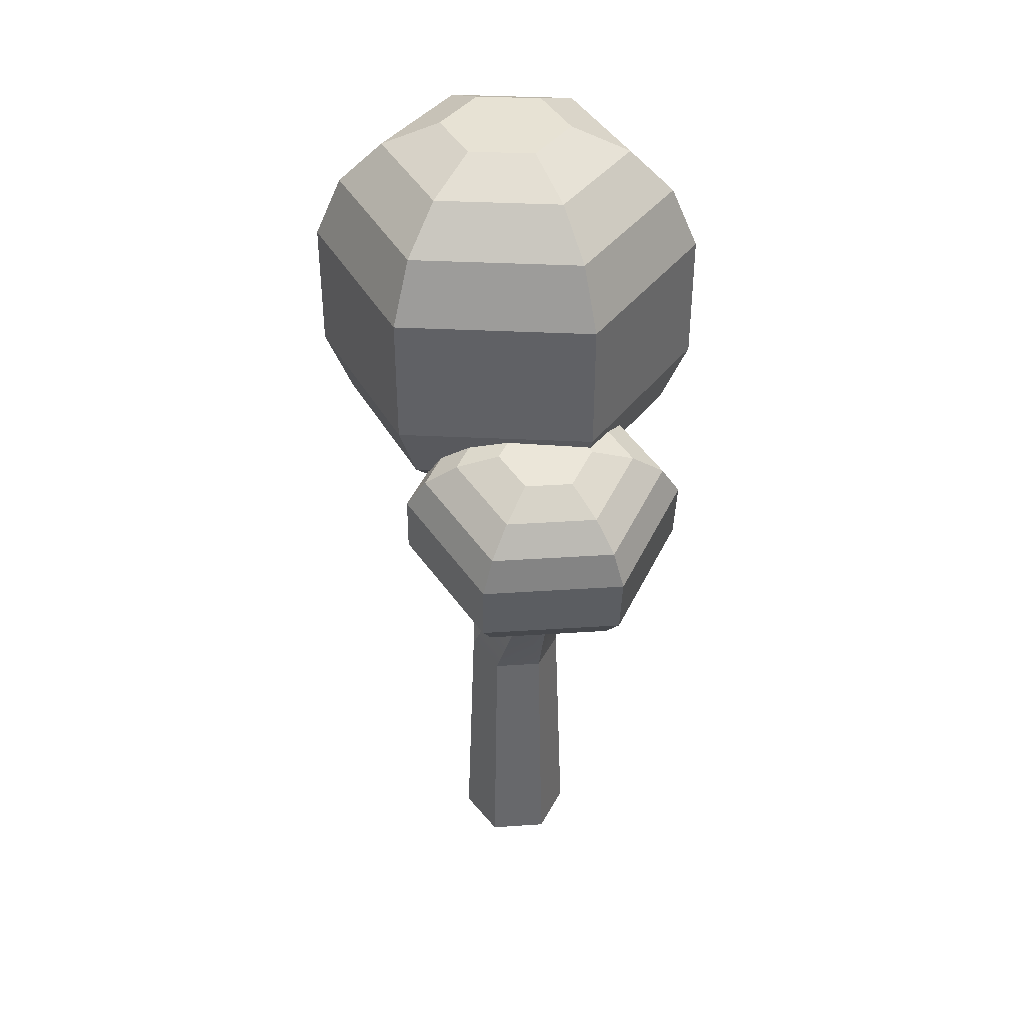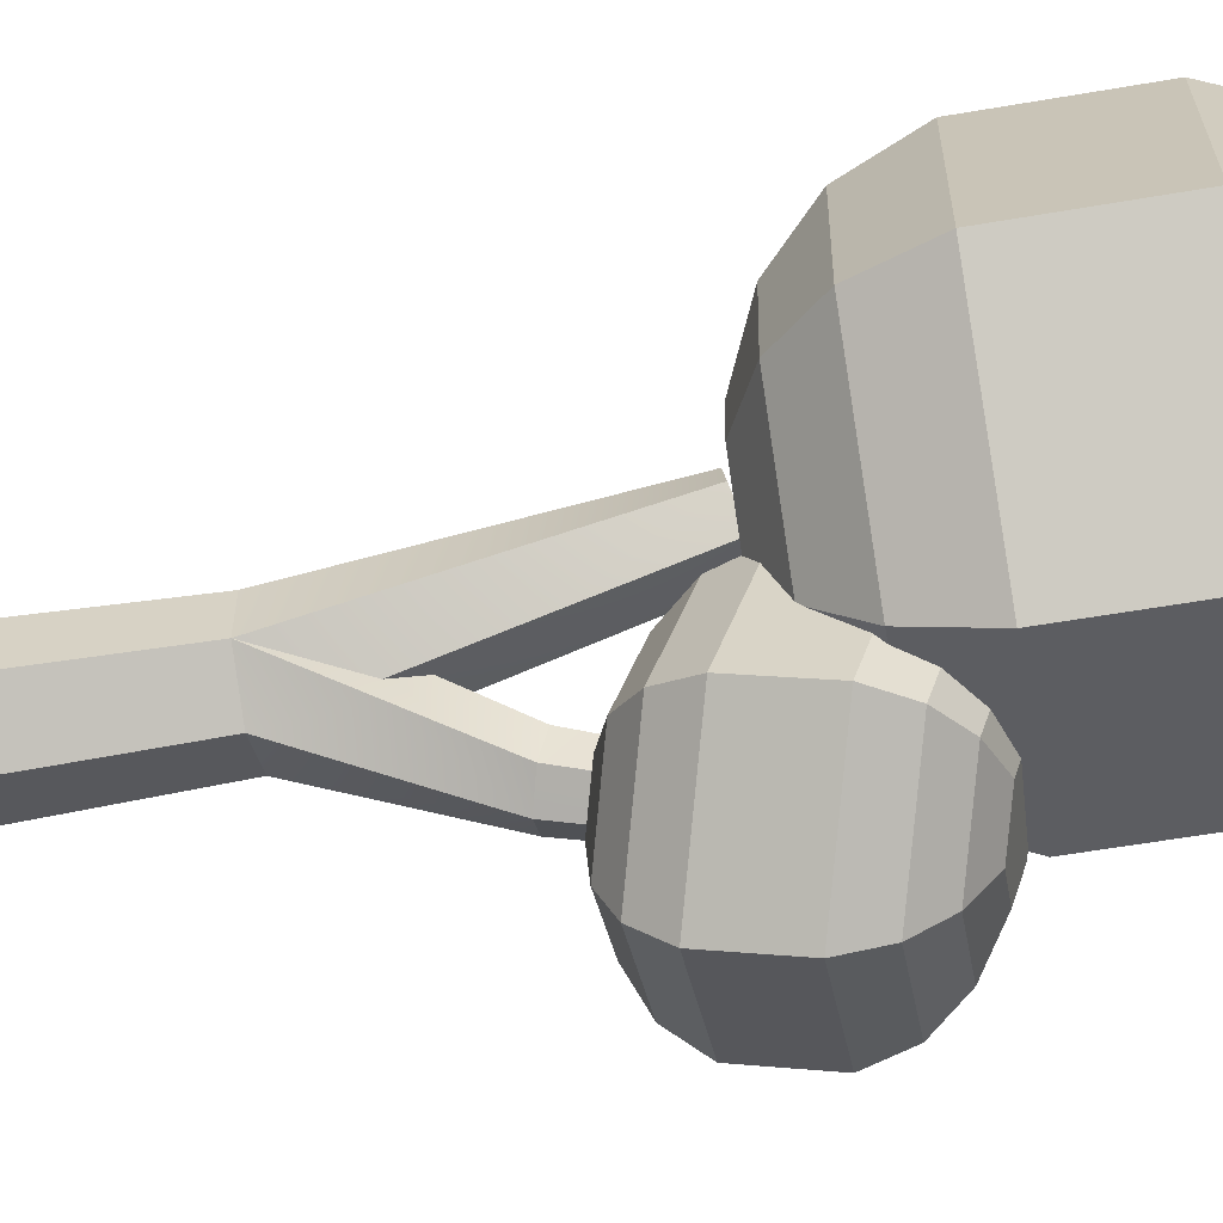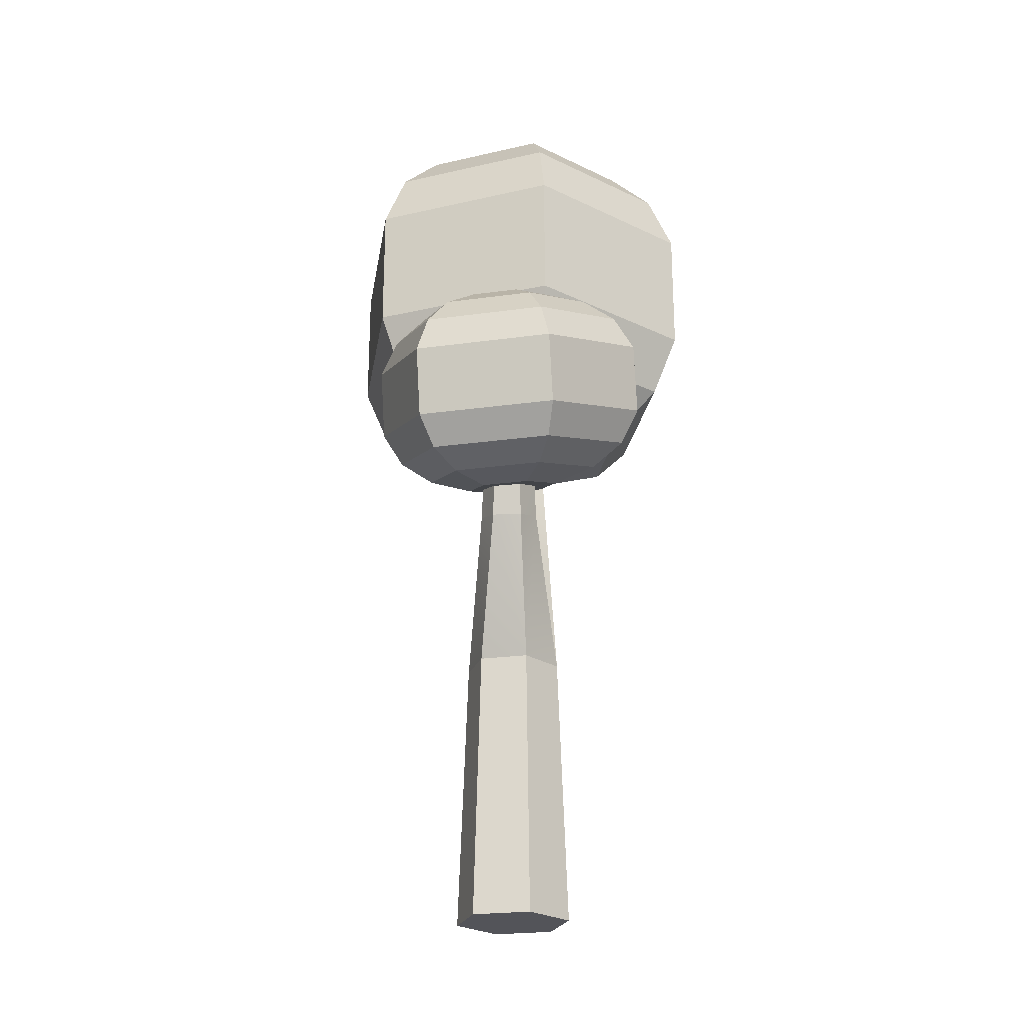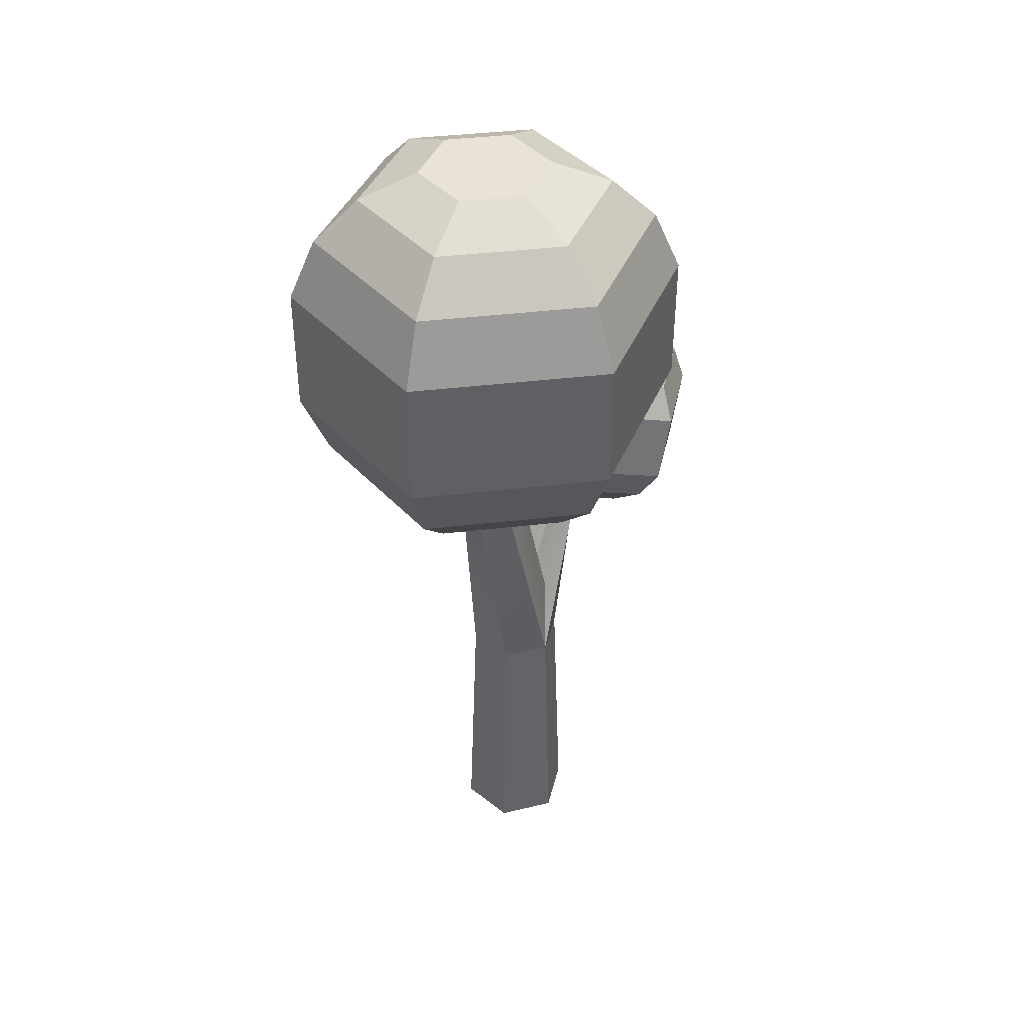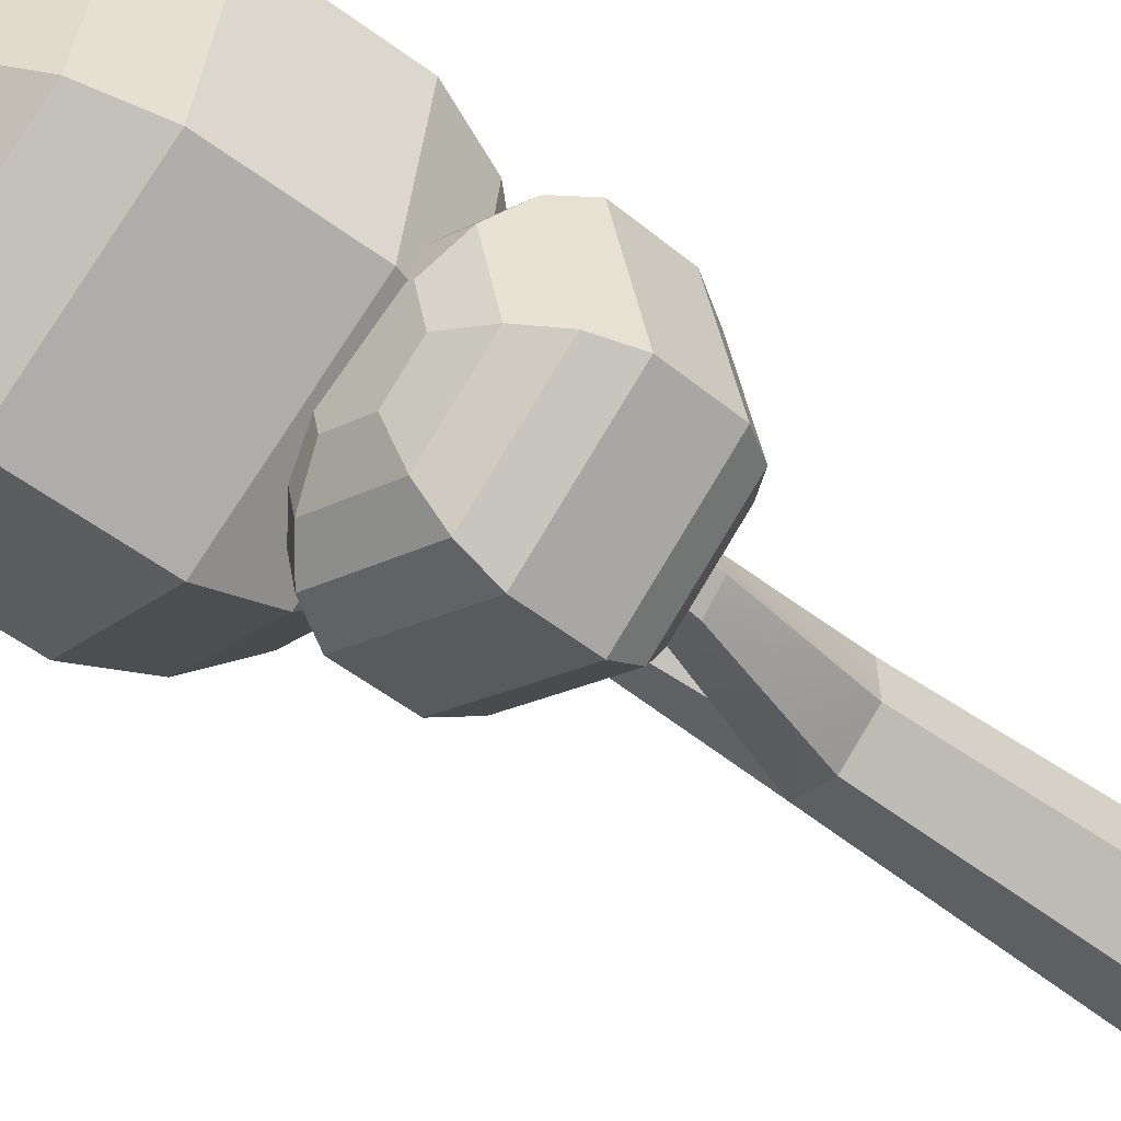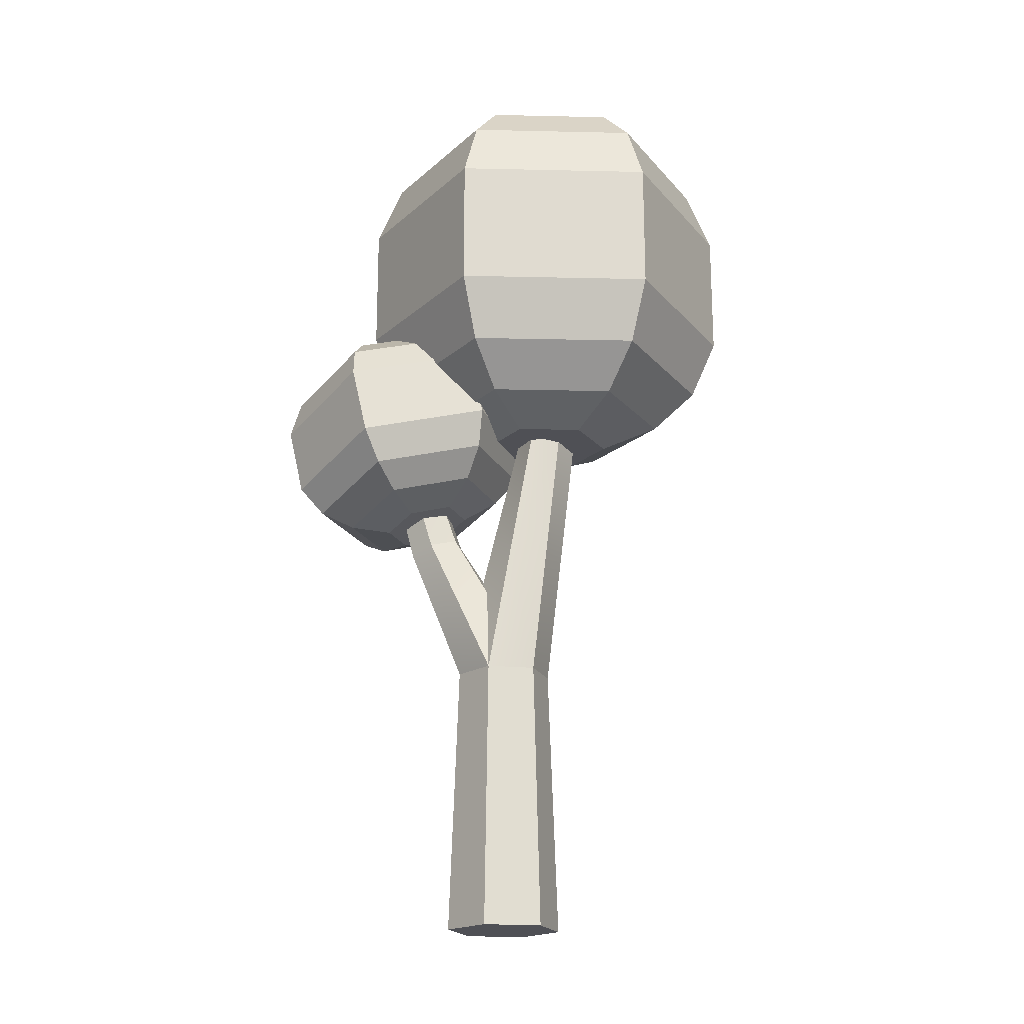
<metadata>
{"format":"obj","ext":"obj","renderer":"f3d","projection":"perspective","resolution":1024,"background":"white","views":[{"elev":39.7,"azim":-154.8,"up":"+Y"},{"elev":-59.5,"azim":100.0,"up":"+Z"},{"elev":-23.9,"azim":-137.1,"up":"+Y"},{"elev":41.2,"azim":73.6,"up":"+Y"},{"elev":-59.6,"azim":-126.8,"up":"+Z"},{"elev":-19.4,"azim":-40.6,"up":"+Y"}]}
</metadata>
<code>
o object1
g object1
v 0.2598 0 0.15
v 0 0 0.3
v 0 1.4 0.25
v 0.2165 1.4 0.125
v 0.2598 0 -0.15
v 0.2165 1.4 -0.125
v 0 0 -0.3
v 0 1.4 -0.25
v -0.2598 0 -0.15
v -0.2165 1.4 -0.125
v -0.2598 0 0.15
v -0.2165 1.4 0.125
v 0 0 -0
v 0.2384 2.056 0.2158
v 0.05498 2.065 0.3009
v 0.11 2.731 0.3518
v 0.2603 2.712 0.3066
v 0.2584 2.065 0.01494
v 0.3003 2.731 0.1549
v -0.1084 2.085 0.1851
v -0.1354 1.859 0.01303
v -0.1201 1.922 -0.04284
v -0.08839 2.094 -0.01581
v 0.03973 2.788 0.09337
v -0.0003194 2.769 0.2451
v -0.0537 2.282 0.01375
v 0.19 2.769 0.04825
v 0.15 2.75 0.2
v 0.007281 1.898 -0.1114
v 0.05145 1.771 -0.1693
v 0.1207 2.27 -0.0605
v 0.09502 2.085 -0.1009
v 0.04665 1.784 -0.1631
v -0.1321 2.15 -0.3928
v -0.2683 2.114 -0.4445
v 0.04219 1.775 -0.2589
v -0.3862 2.114 -0.3518
v -0.3679 2.15 -0.2072
v -0.2317 2.186 -0.1555
v -0.1138 2.186 -0.2482
v -0.2366 2.589 -0.4746
v -0.3569 2.58 -0.5225
v -0.4588 2.58 -0.4423
v -0.4405 2.589 -0.3142
v -0.3203 2.598 -0.2663
v -0.2184 2.598 -0.3465
v -0.3386 2.589 -0.3944
f 4 3 2
f 4 2 1
f 6 4 1
f 6 1 5
f 8 6 5
f 8 5 7
f 10 8 9
f 8 7 9
f 12 10 11
f 10 9 11
f 3 12 2
f 20 12 3
f 16 25 20
f 15 16 20
f 20 3 15
f 12 11 2
f 7 5 13
f 11 9 13
f 2 11 13
f 1 2 13
f 5 1 13
f 9 7 13
f 15 3 14
f 3 4 14
f 17 16 15
f 14 17 15
f 14 4 18
f 4 6 18
f 19 17 14
f 18 19 14
f 23 22 21
f 21 12 20
f 20 25 26
f 25 24 26
f 26 23 20
f 20 23 21
f 24 25 28
f 19 27 28
f 17 19 28
f 16 17 28
f 25 16 28
f 27 24 28
f 29 22 23
f 23 26 32
f 32 30 33
f 26 27 31
f 26 24 27
f 26 31 32
f 33 29 32
f 29 23 32
f 18 6 30
f 31 19 18
f 31 27 19
f 18 32 31
f 18 30 32
f 36 6 8
f 35 36 8
f 41 34 35
f 42 41 35
f 35 34 36
f 37 35 10
f 35 8 10
f 38 37 10
f 44 37 38
f 44 43 37
f 38 10 12
f 39 38 21
f 38 12 21
f 22 29 40
f 39 21 22
f 22 40 39
f 30 6 36
f 36 34 29
f 34 40 29
f 29 33 36
f 33 30 36
f 43 42 37
f 42 35 37
f 45 44 38
f 45 38 39
f 46 45 39
f 46 39 40
f 44 45 47
f 42 43 47
f 41 42 47
f 46 41 47
f 45 46 47
f 43 44 47
f 41 46 34
f 46 40 34
o object2
g object2
v 0.08597 2.374 -0.5707
v -0.2891 2.265 -0.7596
v -0.2918 2.249 -0.5473
v -0.09515 2.306 -0.4482
v -0.8349 2.341 -0.6228
v -0.2945 2.341 -0.9329
v -0.3093 2.484 -1.057
v -0.9348 2.484 -0.6975
v -0.3504 2.834 -1.128
v -0.976 2.834 -0.7693
v -0.9703 2.656 -0.04138
v -1.011 3.006 -0.1132
v -0.3803 2.827 0.2557
v -0.4214 3.178 0.1839
v 0.2453 2.827 -0.1033
v 0.2041 3.178 -0.1751
v 0.2807 2.656 -0.7594
v 0.2396 3.006 -0.8312
v 0.1348 3.173 -0.8166
v -0.3749 3.025 -1.073
v -0.8167 3.288 -0.3019
v -0.7941 3.179 -0.719
v -0.6238 3.299 -0.6431
v -0.6356 3.356 -0.4244
v -0.4389 3.413 -0.3254
v -0.2304 3.413 -0.445
v -0.2186 3.356 -0.6637
v -0.4152 3.299 -0.7628
v -0.02146 3.288 -0.7583
v -0.04401 3.397 -0.3413
v -0.4362 3.321 0.06028
v 0.1041 3.321 -0.2498
v -0.9459 3.173 -0.1964
v -0.9152 3.025 -0.7631
v 0.2152 2.489 -0.6763
v 0.1845 2.637 -0.1095
v -0.3558 2.637 0.2006
v -0.8655 2.489 -0.05603
v -0.5122 2.306 -0.2089
v -0.5003 2.249 -0.4276
v -0.107 2.363 -0.2295
v -0.3155 2.363 -0.1098
v -0.6867 2.265 -0.5314
v 0.06341 2.483 -0.1537
v -0.3965 3.179 -0.9472
v -0.4416 3.397 -0.1131
v -0.7093 2.374 -0.1143
v -0.3342 2.483 0.07454
f 51 50 49
f 51 49 48
f 55 54 52
f 54 53 52
f 57 56 54
f 57 54 55
f 59 57 58
f 57 55 58
f 61 59 60
f 59 58 60
f 63 61 62
f 61 60 62
f 65 63 62
f 65 62 64
f 65 56 67
f 65 67 66
f 71 70 69
f 71 69 68
f 70 71 72
f 72 73 75
f 73 74 75
f 75 70 72
f 74 73 77
f 74 77 76
f 61 63 79
f 61 79 78
f 59 61 80
f 61 78 80
f 56 57 81
f 56 81 67
f 56 65 64
f 56 64 54
f 64 62 83
f 64 83 82
f 62 60 83
f 60 84 83
f 60 58 84
f 58 85 84
f 58 55 85
f 55 52 85
f 50 51 88
f 87 50 89
f 89 86 87
f 50 88 89
f 50 87 49
f 87 90 49
f 54 64 82
f 54 82 53
f 88 51 91
f 51 48 91
f 63 65 66
f 63 66 79
f 75 74 92
f 74 76 92
f 72 71 93
f 71 68 93
f 57 59 81
f 59 80 81
f 73 72 93
f 73 93 77
f 70 75 92
f 70 92 69
f 86 89 95
f 86 95 94
f 87 86 90
f 86 94 90
f 89 88 95
f 88 91 95
f 52 53 90
f 53 49 90
f 48 49 53
f 48 53 82
f 82 83 48
f 83 91 48
f 76 77 79
f 76 79 66
f 66 67 76
f 67 92 76
f 80 78 68
f 78 93 68
f 68 69 81
f 68 81 80
f 78 79 77
f 78 77 93
f 67 81 69
f 67 69 92
f 84 85 94
f 84 94 95
f 85 52 94
f 52 90 94
f 83 84 91
f 84 95 91
o object3
g object3
v 0.2406 2.88 -0.4292
v -0.3495 2.88 -0.1931
v -0.112 2.75 -0.00613
v 0.1975 2.75 -0.1299
v -0.652 3.099 0.5208
v -0.5288 3.099 -0.3342
v -0.6359 3.417 -0.4184
v -0.7785 3.417 0.5714
v -0.6359 4.083 -0.4184
v -0.7785 4.083 0.5714
v 0.007395 3.417 1.19
v 0.007395 4.083 1.19
v 0.9359 3.417 0.8184
v 0.9359 4.083 0.8184
v 1.078 3.417 -0.1714
v 1.078 4.083 -0.1714
v 0.2926 3.417 -0.7898
v 0.2926 4.083 -0.7898
v 0.2732 4.401 -0.655
v -0.5288 4.401 -0.3342
v 0.05935 4.62 0.8292
v -0.4402 4.62 0.4361
v -0.1595 4.75 0.3238
v 0.1025 4.75 0.5299
v 0.412 4.75 0.4061
v 0.4595 4.75 0.0762
v 0.1975 4.75 -0.1299
v -0.112 4.75 -0.00613
v 0.15 4.75 0.2
v 0.2406 4.62 -0.4292
v 0.7402 4.62 -0.03607
v 0.8288 4.401 0.7342
v 0.952 4.401 -0.1208
v 0.02682 4.401 1.055
v -0.652 4.401 0.5208
v 0.2732 3.099 -0.655
v 0.952 3.099 -0.1208
v 0.8288 3.099 0.7342
v 0.02682 3.099 1.055
v 0.1025 2.75 0.5299
v -0.1595 2.75 0.3238
v 0.4595 2.75 0.0762
v 0.412 2.75 0.4061
v 0.15 2.75 0.2
v -0.4402 2.88 0.4361
v 0.7402 2.88 -0.03607
v -0.3495 4.62 -0.1931
v 0.6495 4.62 0.5931
v 0.05935 2.88 0.8292
v 0.6495 2.88 0.5931
f 99 98 96
f 98 97 96
f 103 102 101
f 103 101 100
f 105 104 103
f 104 102 103
f 107 105 103
f 107 103 106
f 109 107 106
f 109 106 108
f 111 109 110
f 109 108 110
f 113 111 112
f 111 110 112
f 113 104 115
f 113 115 114
f 119 118 116
f 118 117 116
f 120 121 124
f 118 119 124
f 123 118 124
f 122 123 124
f 121 122 124
f 119 120 124
f 122 121 126
f 122 126 125
f 109 111 127
f 111 128 127
f 107 109 129
f 109 127 129
f 104 105 130
f 104 130 115
f 104 113 102
f 113 112 102
f 112 110 131
f 110 132 131
f 110 108 132
f 108 133 132
f 108 106 133
f 106 134 133
f 106 103 100
f 106 100 134
f 135 136 139
f 137 138 139
f 99 137 139
f 98 99 139
f 136 98 139
f 138 135 139
f 98 136 97
f 136 140 97
f 102 112 131
f 102 131 101
f 137 99 96
f 137 96 141
f 111 113 128
f 113 114 128
f 123 122 125
f 123 125 142
f 120 119 143
f 119 116 143
f 105 107 129
f 105 129 130
f 121 120 143
f 121 143 126
f 118 123 117
f 123 142 117
f 135 138 145
f 135 145 144
f 136 135 140
f 135 144 140
f 138 137 141
f 138 141 145
f 100 101 97
f 100 97 140
f 96 97 131
f 97 101 131
f 131 132 96
f 132 141 96
f 125 126 128
f 125 128 114
f 114 115 142
f 114 142 125
f 129 127 116
f 127 143 116
f 116 117 129
f 117 130 129
f 127 128 143
f 128 126 143
f 115 130 117
f 115 117 142
f 133 134 145
f 134 144 145
f 134 100 140
f 134 140 144
f 132 133 141
f 133 145 141

</code>
